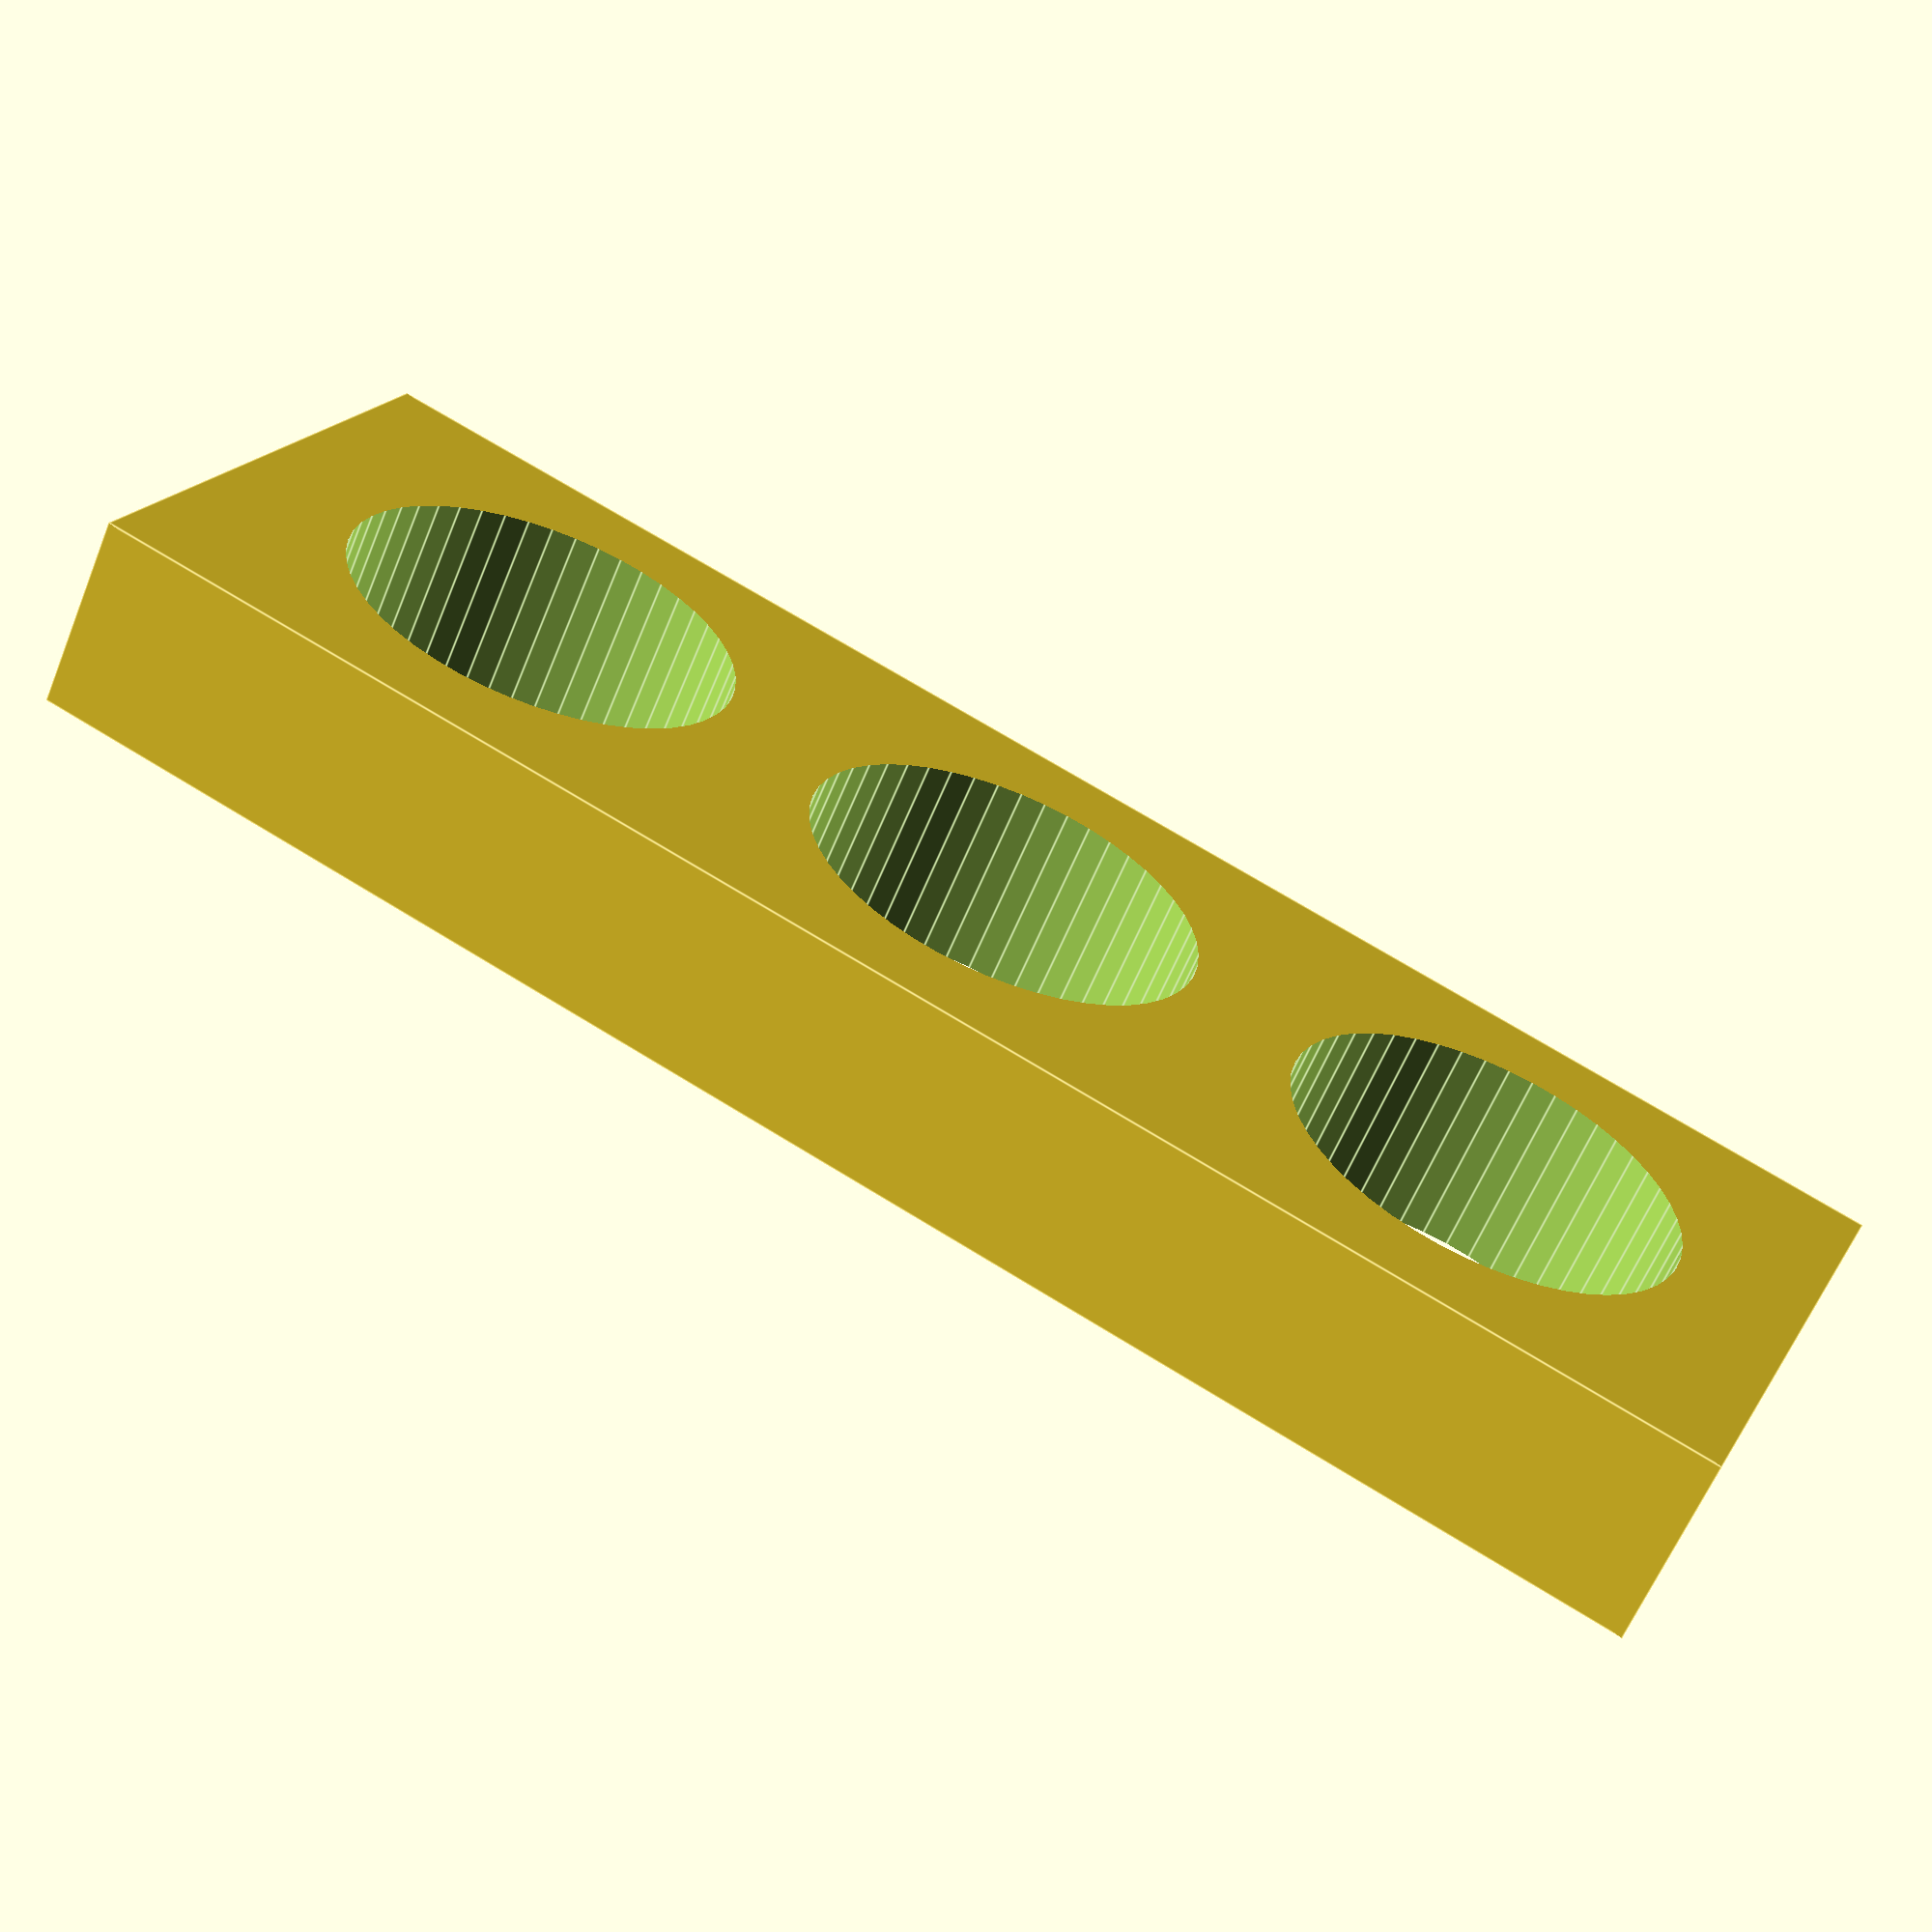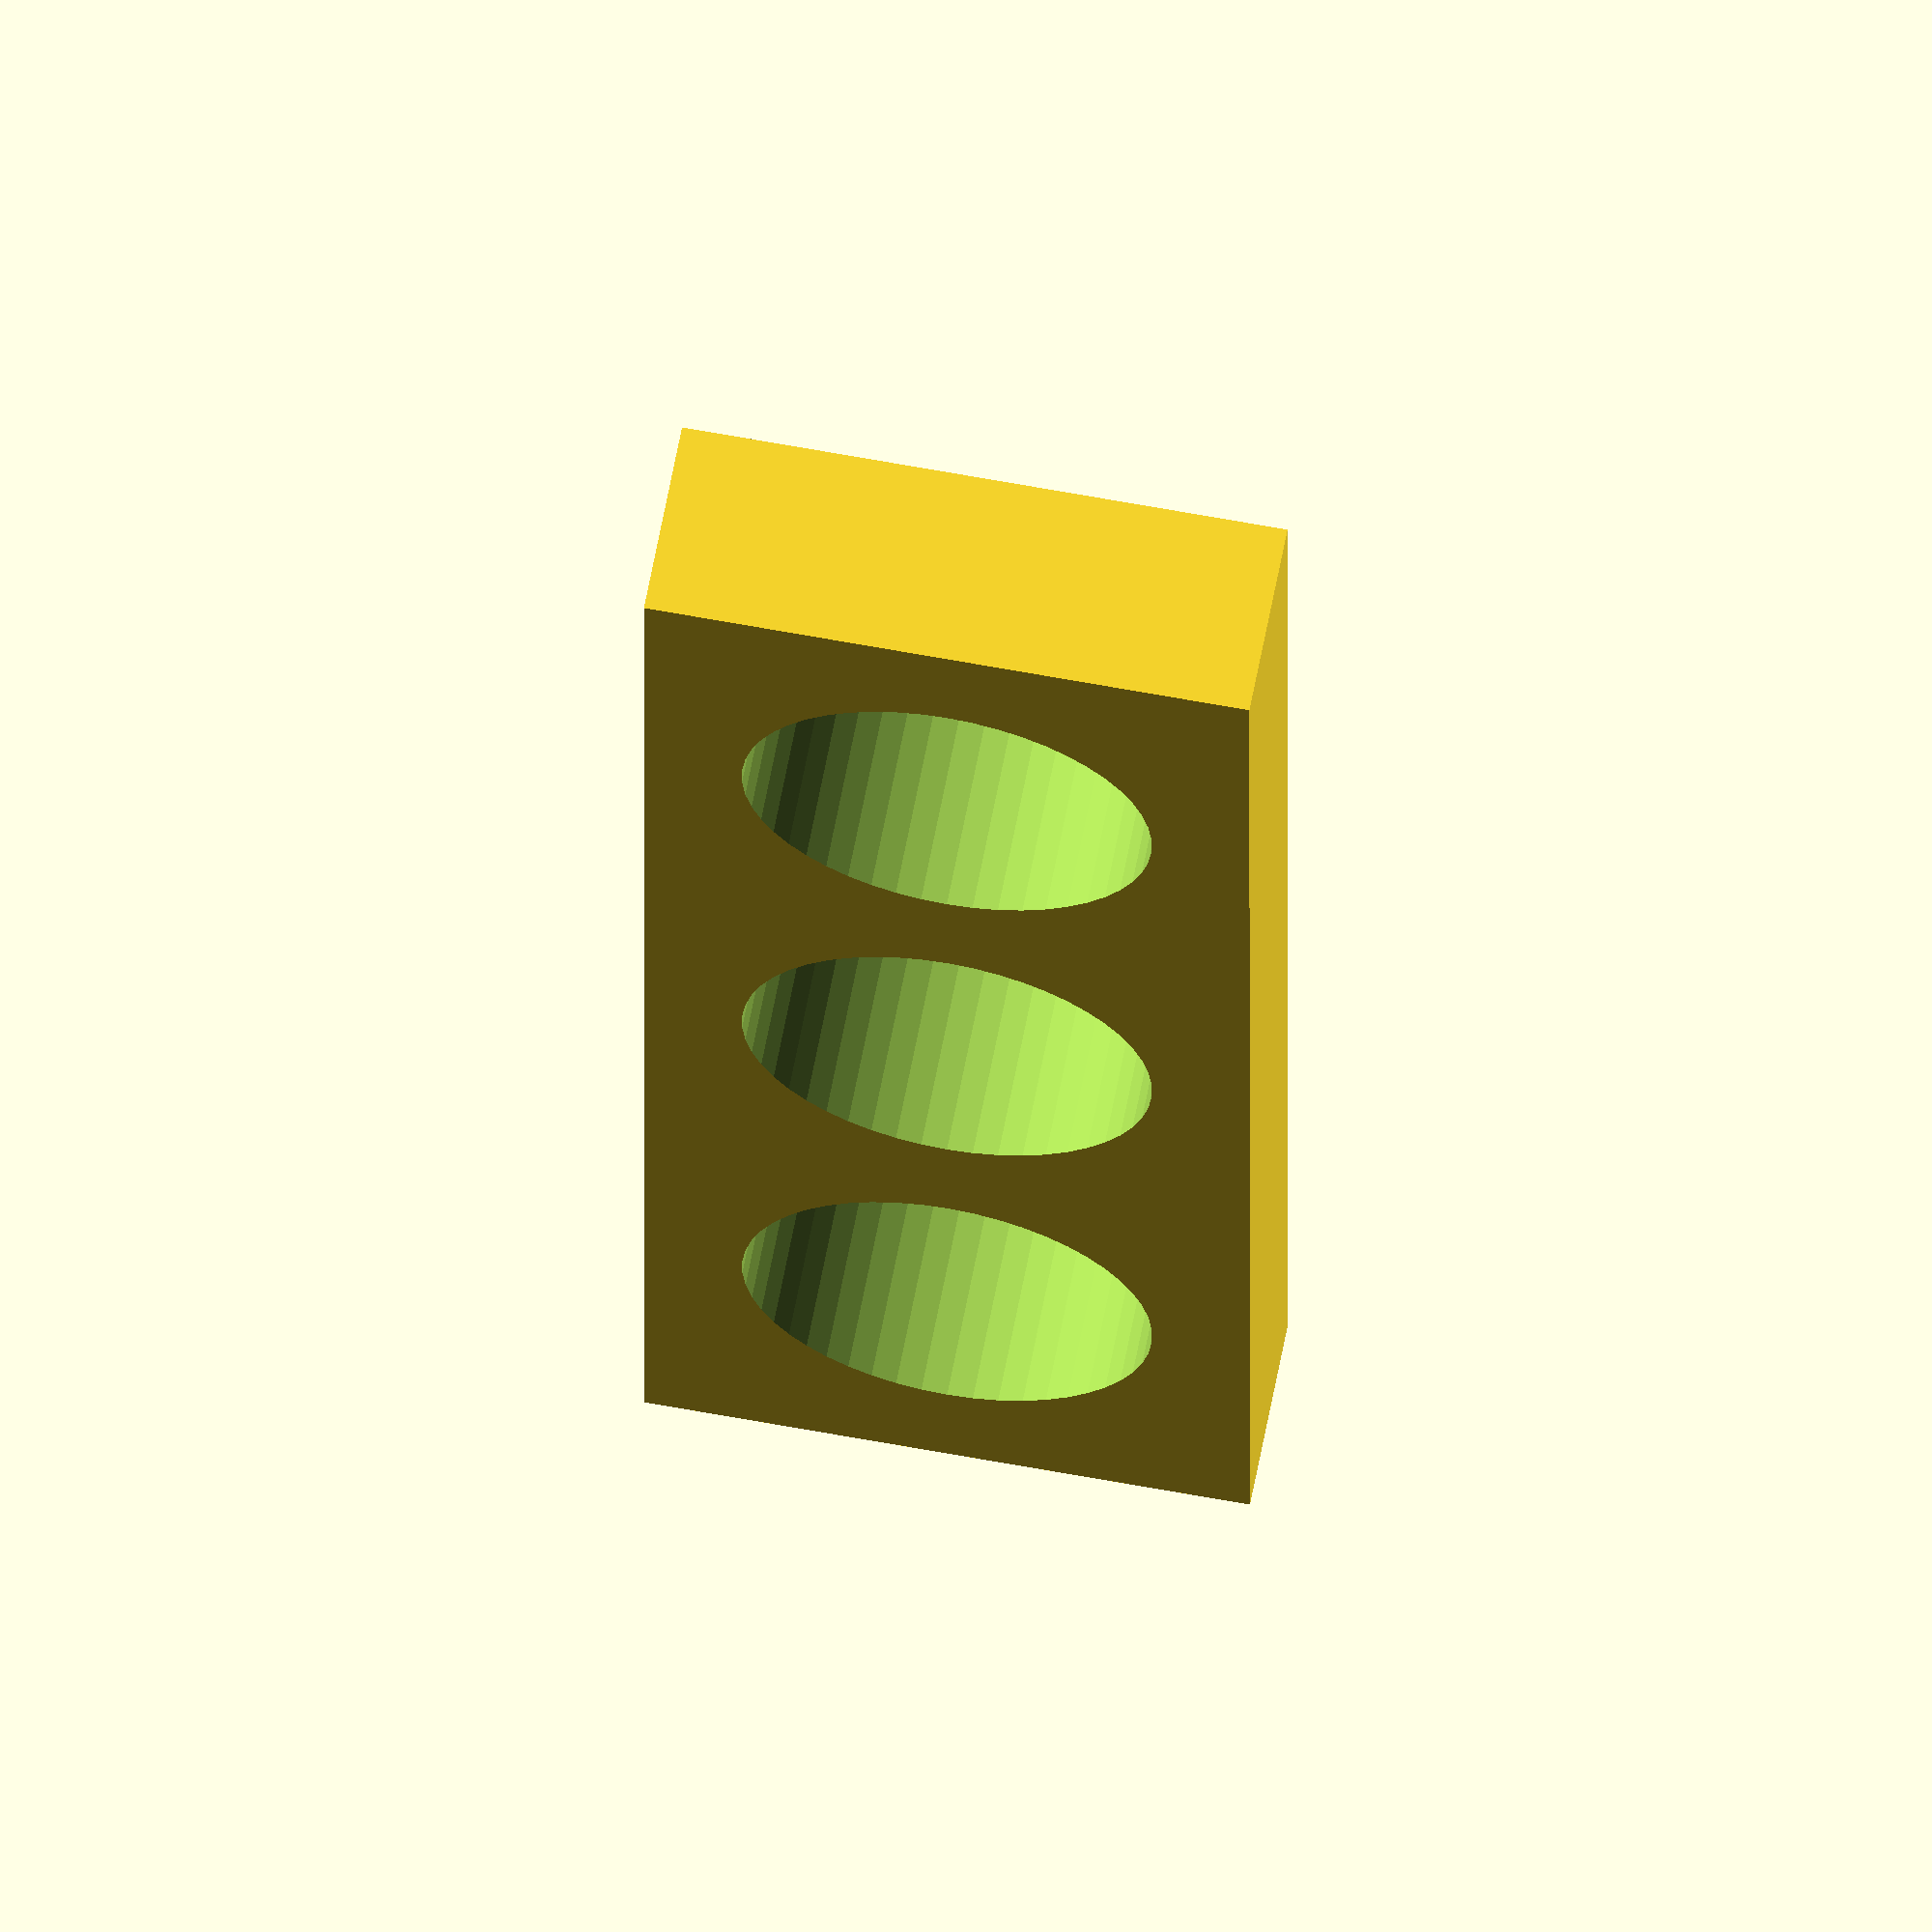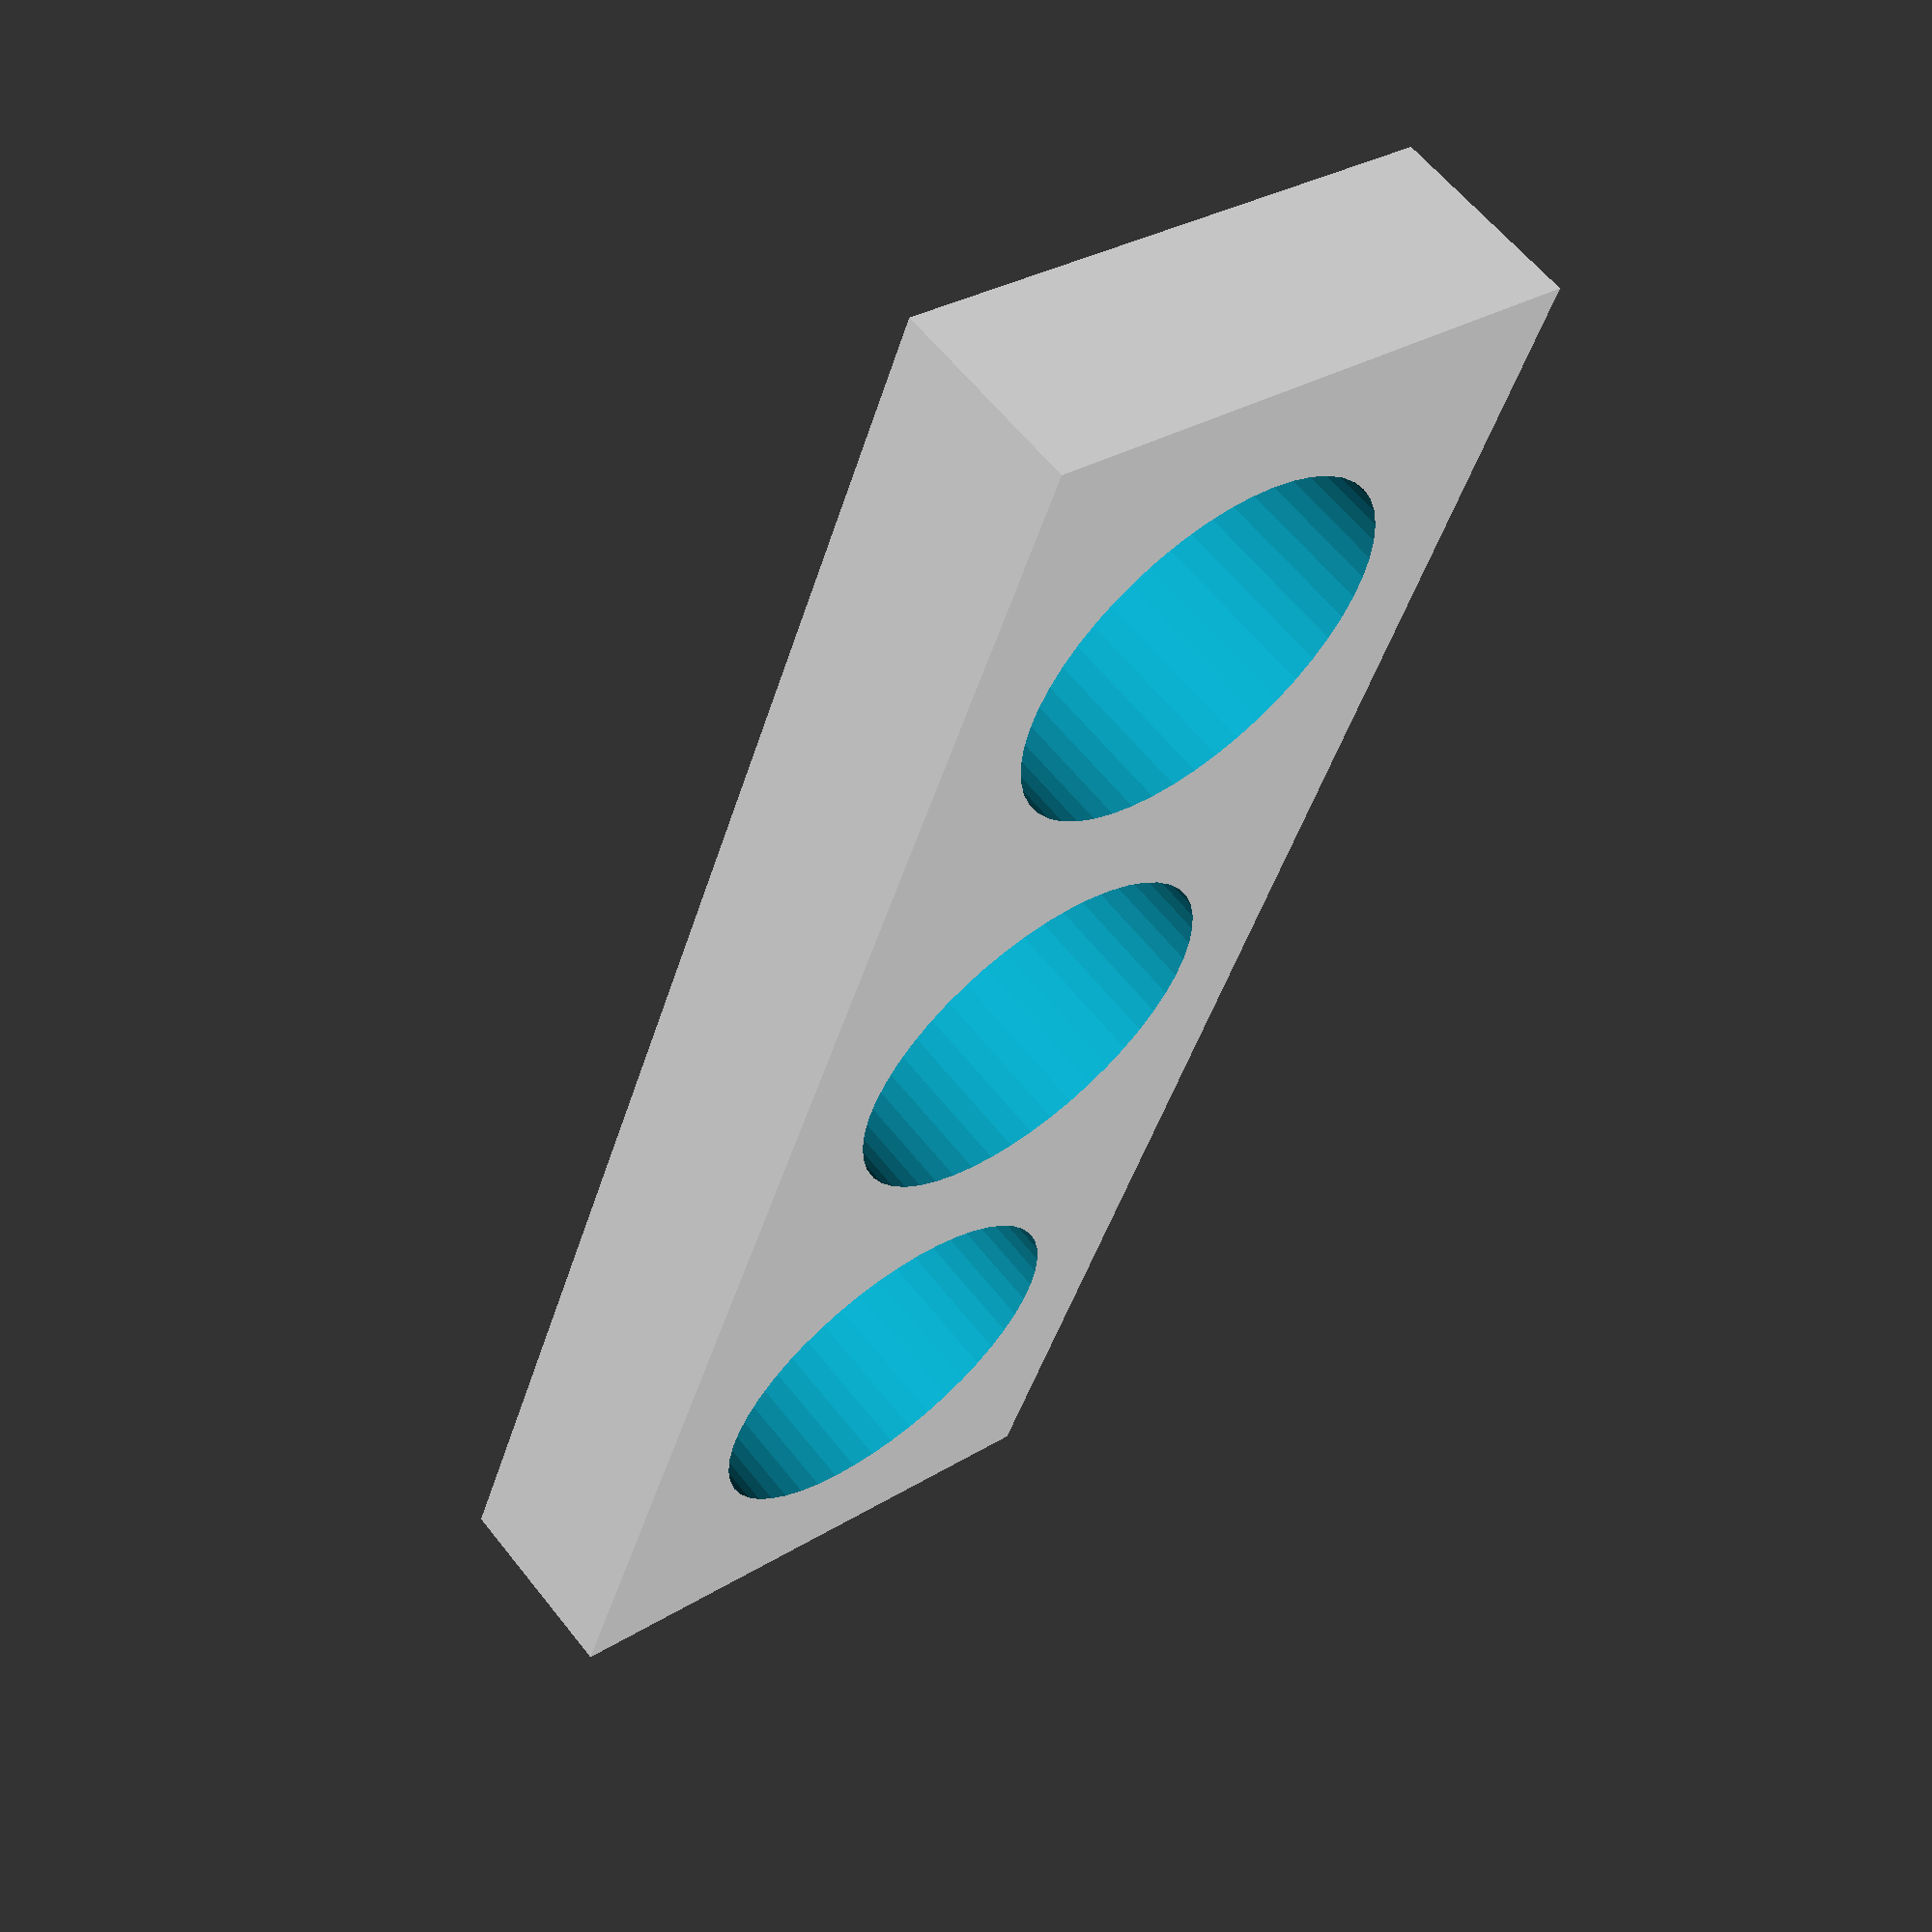
<openscad>
TiefeWerkstueck = 3;
BreitePfote = 26;
DurchmesserDioden = 6.1;
HoeheWerkstueck = 9;
loecher = 3;
AbstandLoecher = (BreitePfote-loecher*DurchmesserDioden)/(loecher+1);

function Abstand(n) = (n+1)*AbstandLoecher+n*DurchmesserDioden;

difference(){
    cube([BreitePfote,TiefeWerkstueck,HoeheWerkstueck]);
    translate([Abstand(0),0,0]){
        cylinder1();
    }
    translate([Abstand(1),0,0]){
        cylinder1();
    }
    translate([Abstand(2),0,0]){
        cylinder1();
    }

}

module cylinder1() {
translate([DurchmesserDioden/2,TiefeWerkstueck+1,HoeheWerkstueck/2]){
rotate([90,0,0]){
cylinder($fn = 50,TiefeWerkstueck+2,DurchmesserDioden/2,DurchmesserDioden/2);
}}}
</openscad>
<views>
elev=160.7 azim=336.0 roll=338.4 proj=p view=edges
elev=296.6 azim=270.1 roll=100.7 proj=o view=solid
elev=330.5 azim=113.9 roll=47.6 proj=p view=wireframe
</views>
